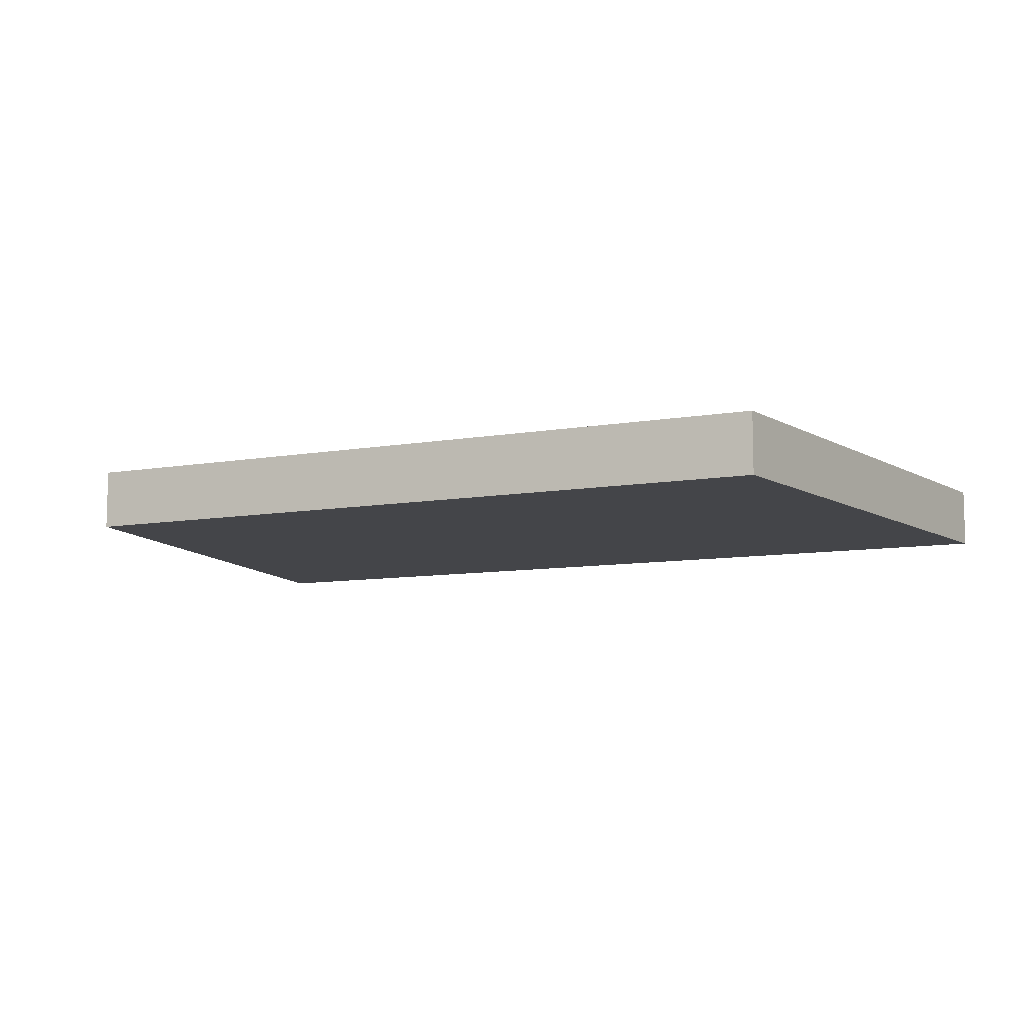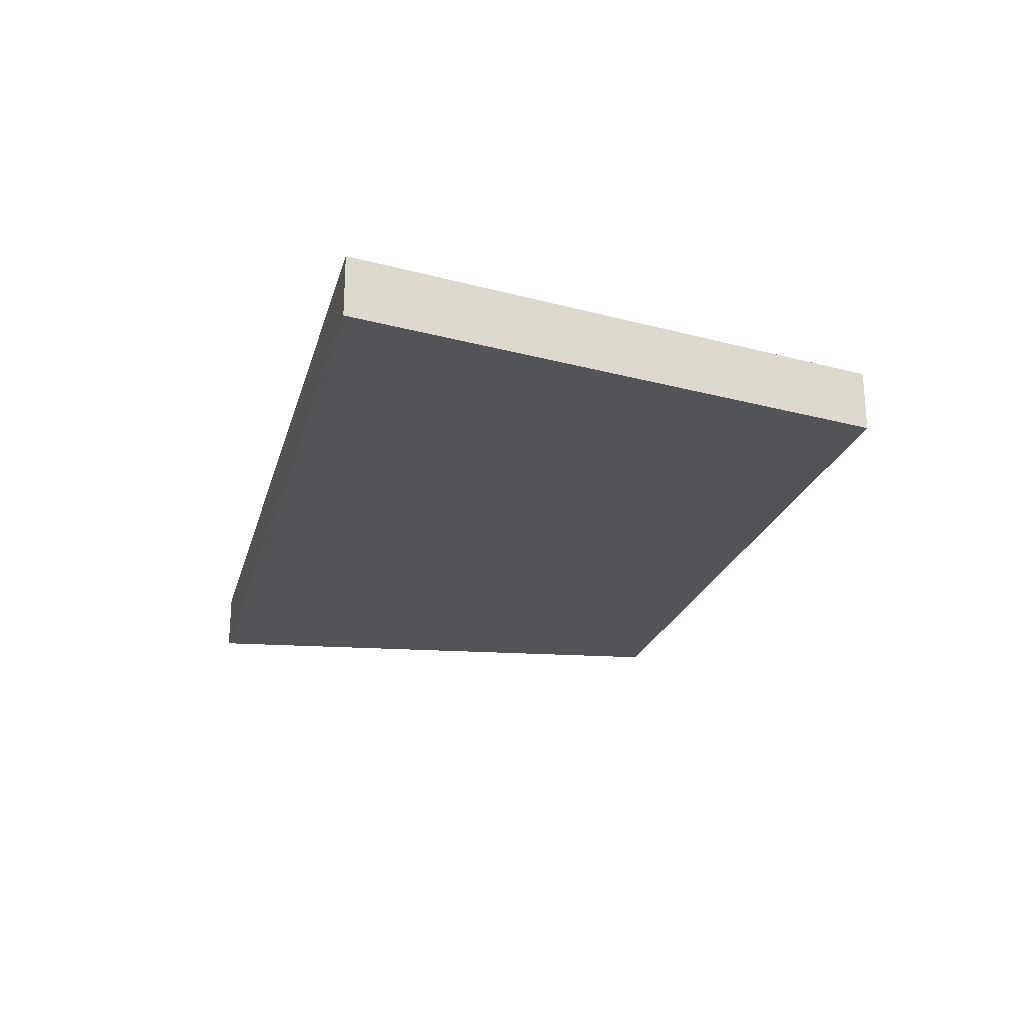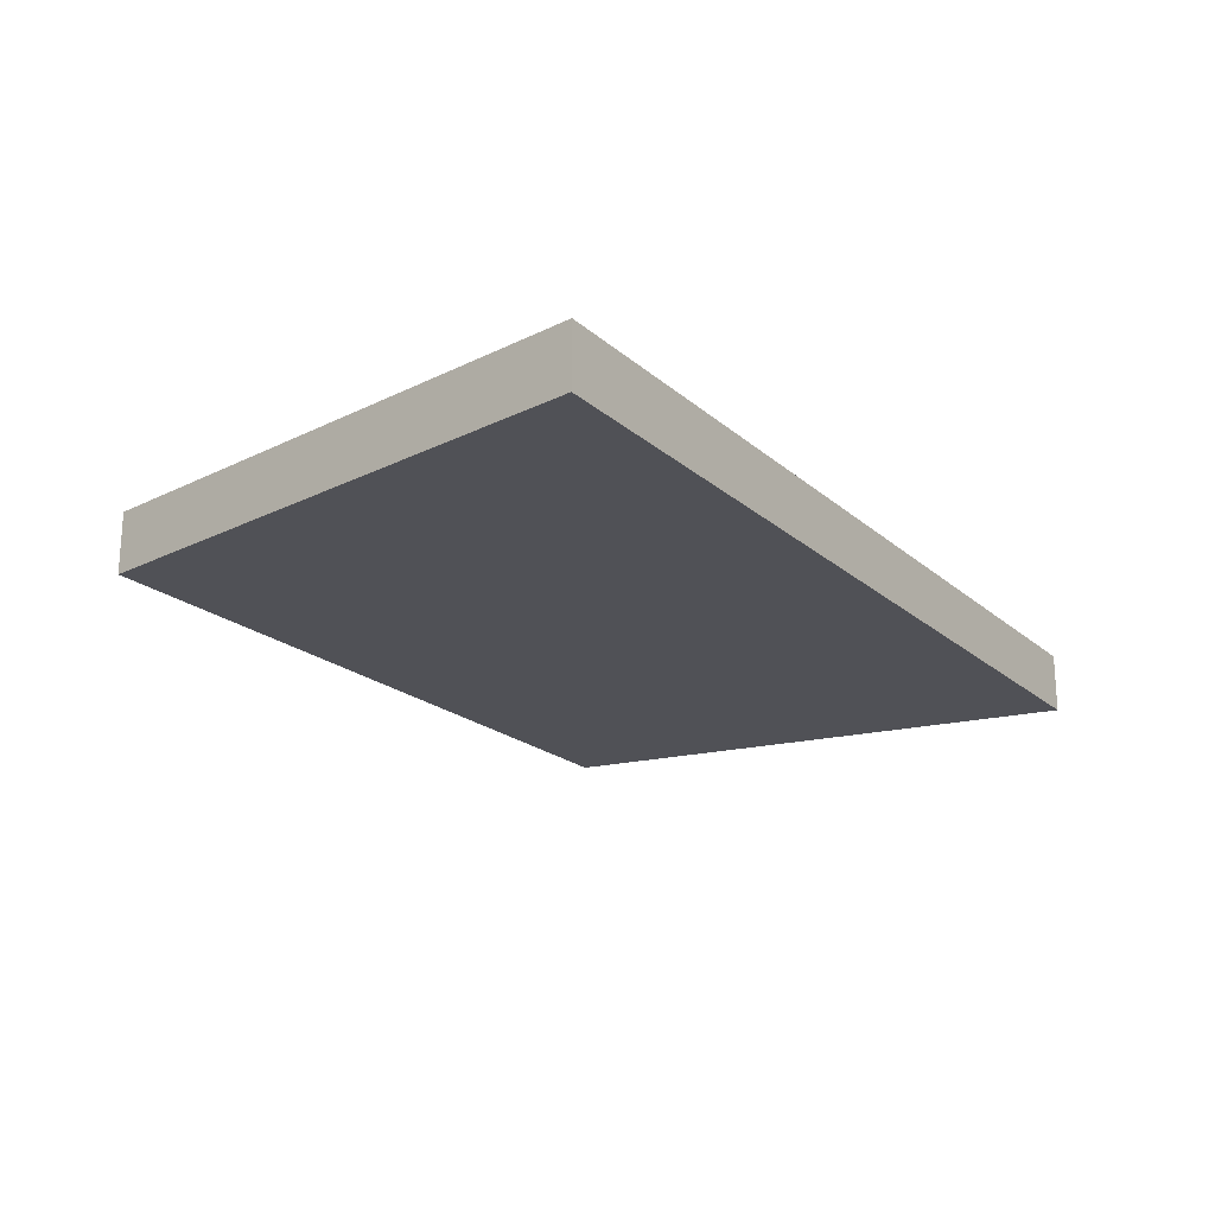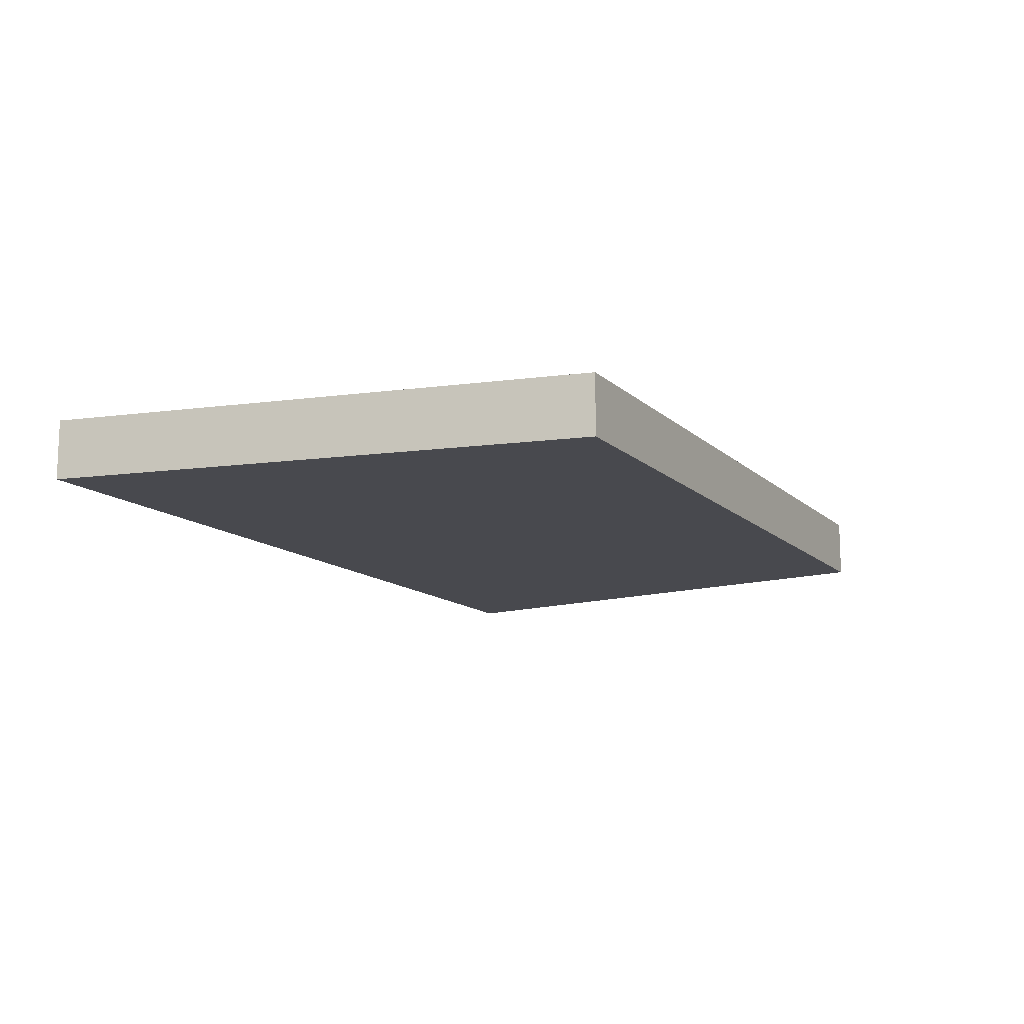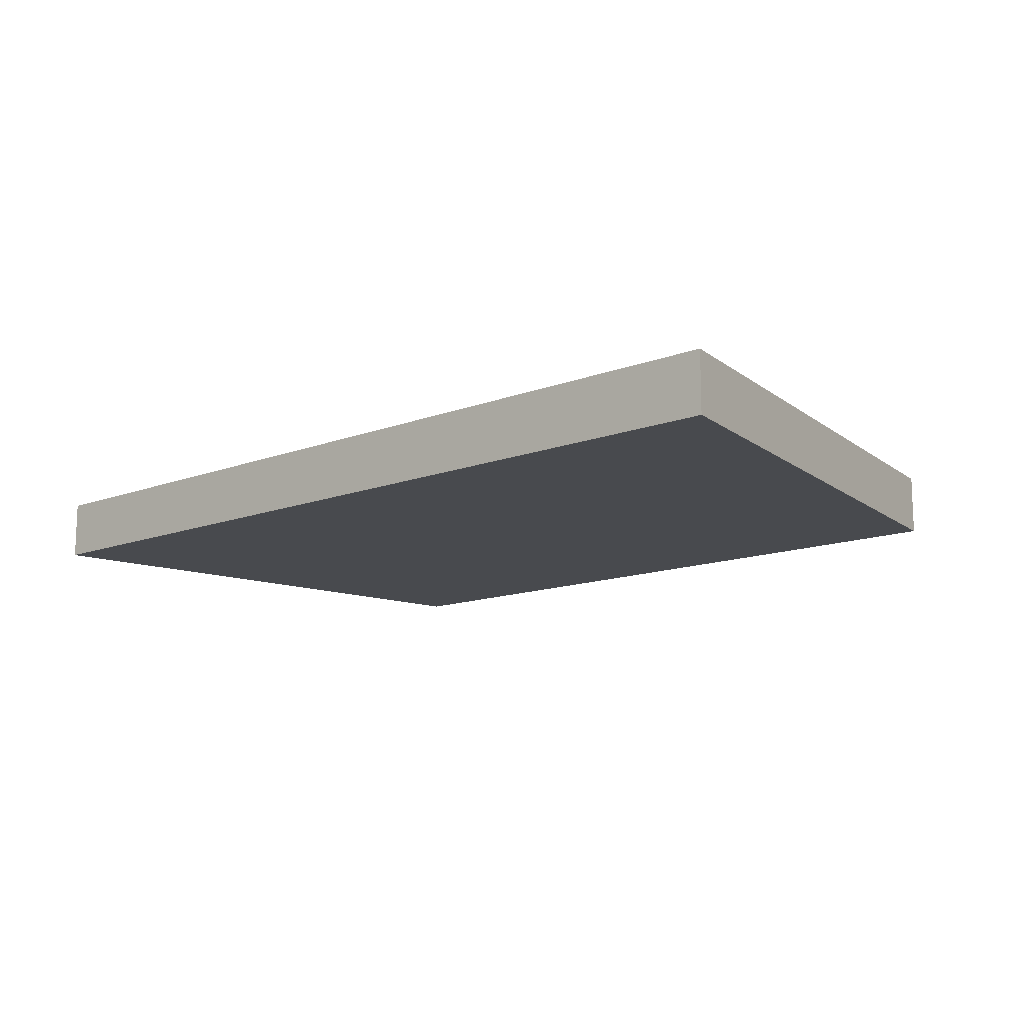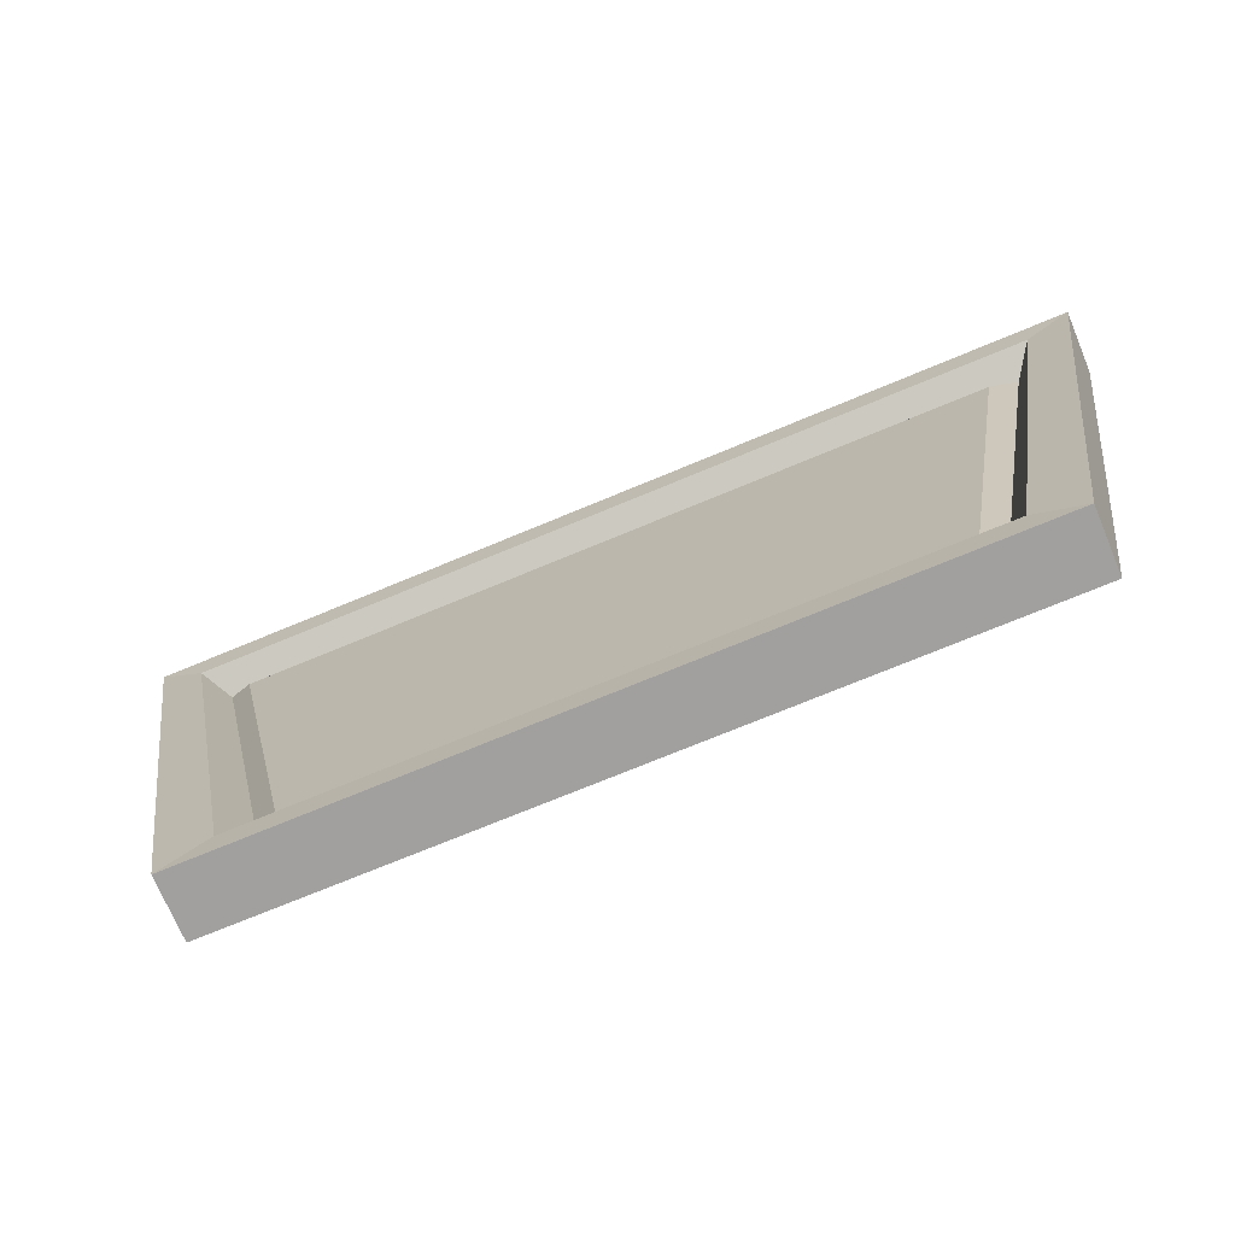
<metadata>
{"format":"obj","ext":"obj","renderer":"f3d","projection":"perspective","resolution":1024,"background":"white","views":[{"elev":-9.0,"azim":25.8,"up":"+Z"},{"elev":-23.1,"azim":-104.5,"up":"+Z"},{"elev":-20.4,"azim":123.5,"up":"+Z"},{"elev":-12.6,"azim":-62.8,"up":"+Z"},{"elev":-13.0,"azim":-138.7,"up":"+Z"},{"elev":-71.9,"azim":22.7,"up":"+Y"}]}
</metadata>
<code>
o Cube
v 1 -1 0.6949
v 1 -1 1
v -2.747 -1 1
v -2.747 -1 0.6949
v 1.403 1.746 0.6949
v 1.403 1.746 1
v -3.226 1.746 1
v -3.226 1.746 0.6949
v 0.7713 -0.825 0.9938
v -2.519 -0.825 0.9938
v 1.174 1.571 0.9938
v -2.998 1.571 0.9938
v 0.6633 -0.7424 0.8479
v -2.411 -0.7424 0.8479
v 1.066 1.488 0.8479
v -2.89 1.488 0.8479
v 0.5716 -0.6722 0.8963
v -2.319 -0.6722 0.8963
v 0.9289 1.418 0.8963
v -2.768 1.418 0.8963
f 1 2 3 4
f 5 8 7 6
f 1 5 6 2
f 6 7 12 11
f 3 7 8 4
f 5 1 4 8
f 11 12 16 15
f 7 3 10 12
f 2 6 11 9
f 3 2 9 10
f 13 15 19 17
f 9 11 15 13
f 12 10 14 16
f 10 9 13 14
f 17 19 20 18
f 16 14 18 20
f 14 13 17 18
f 15 16 20 19

</code>
